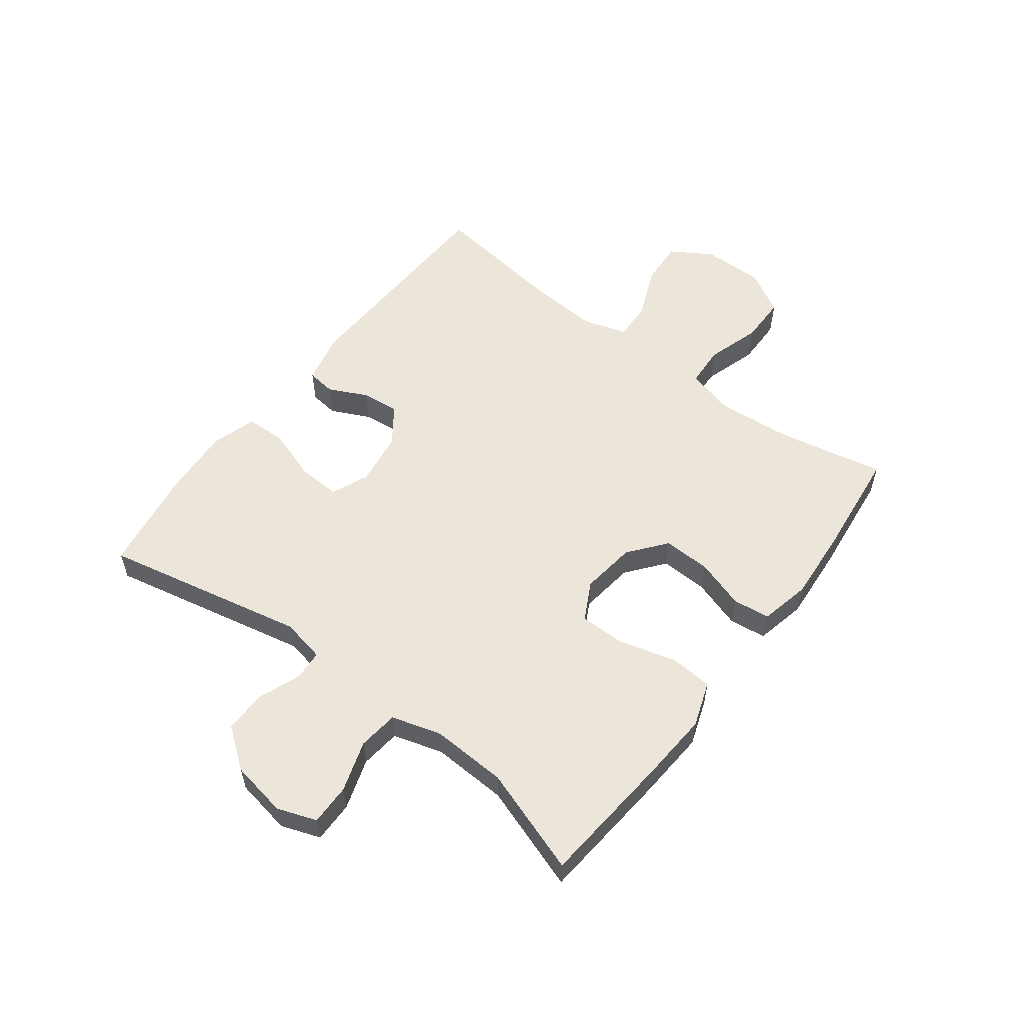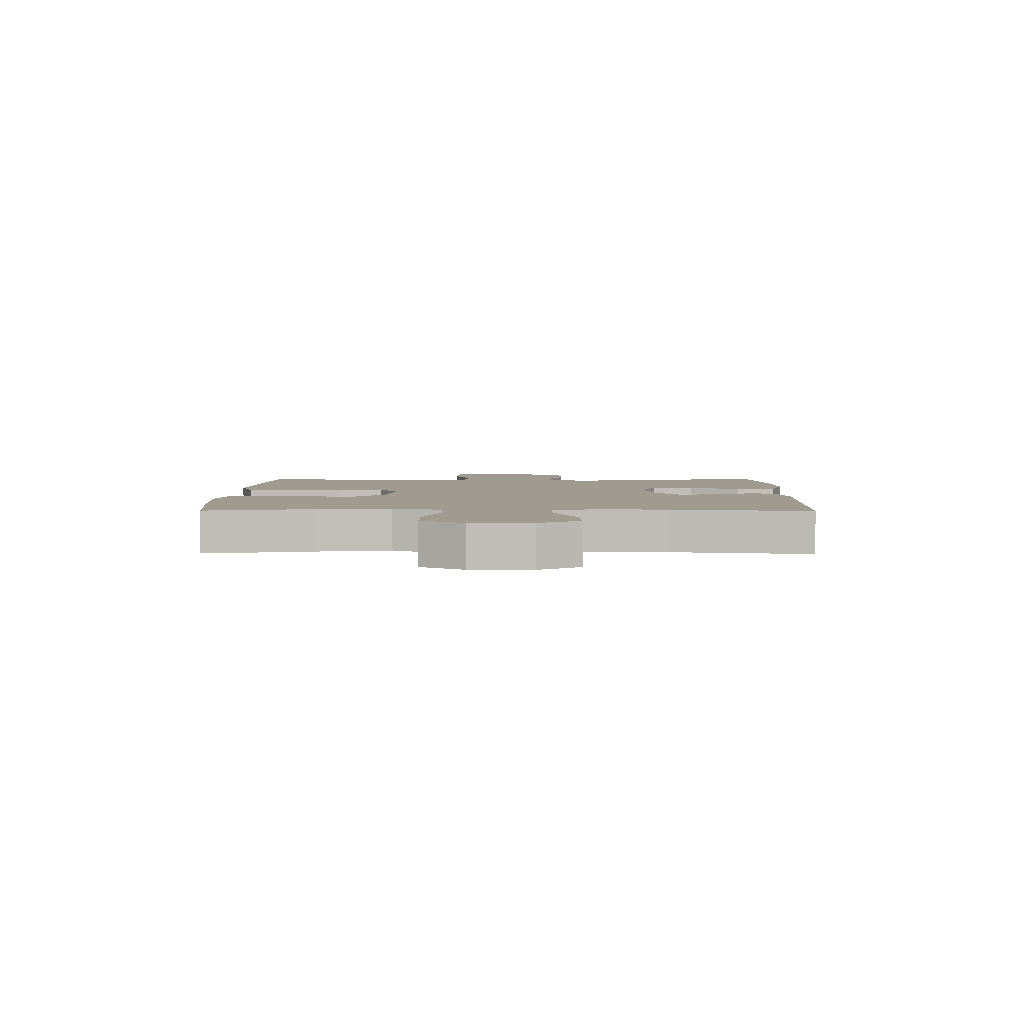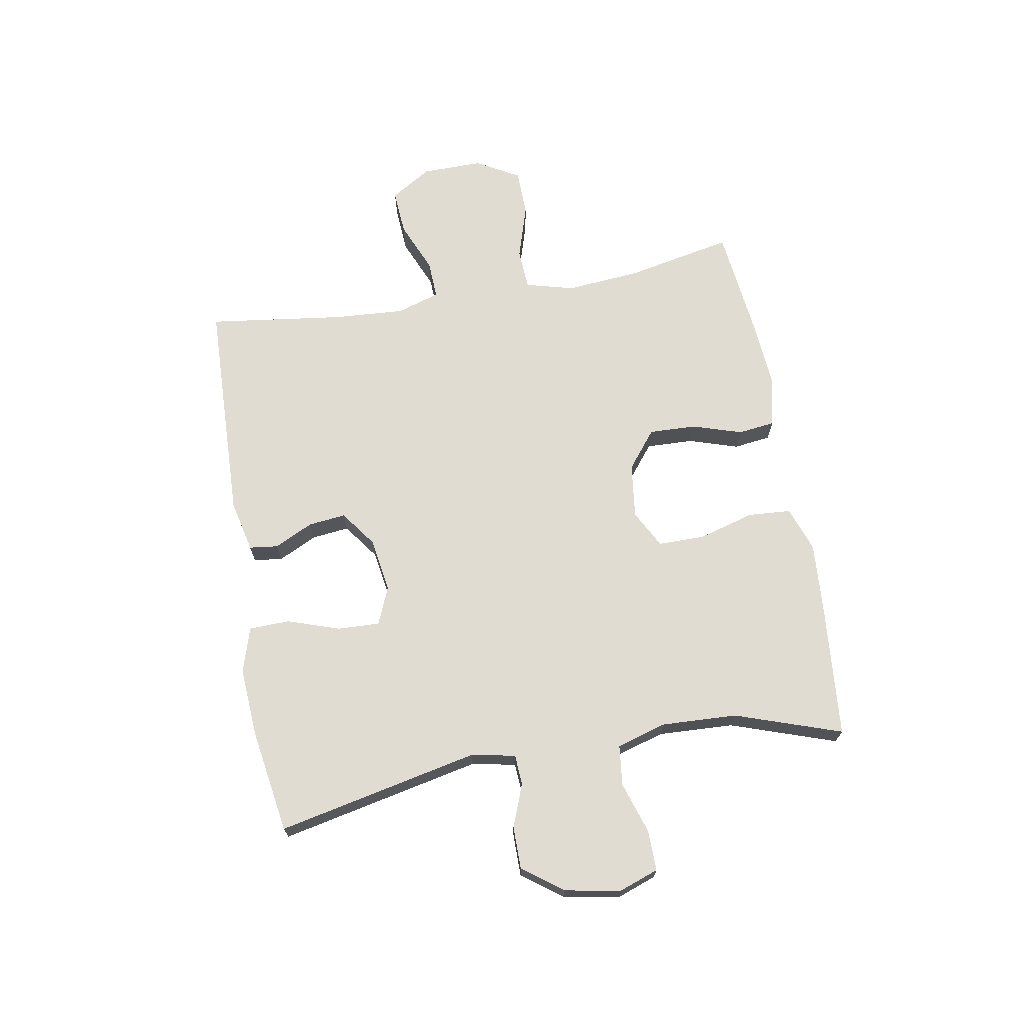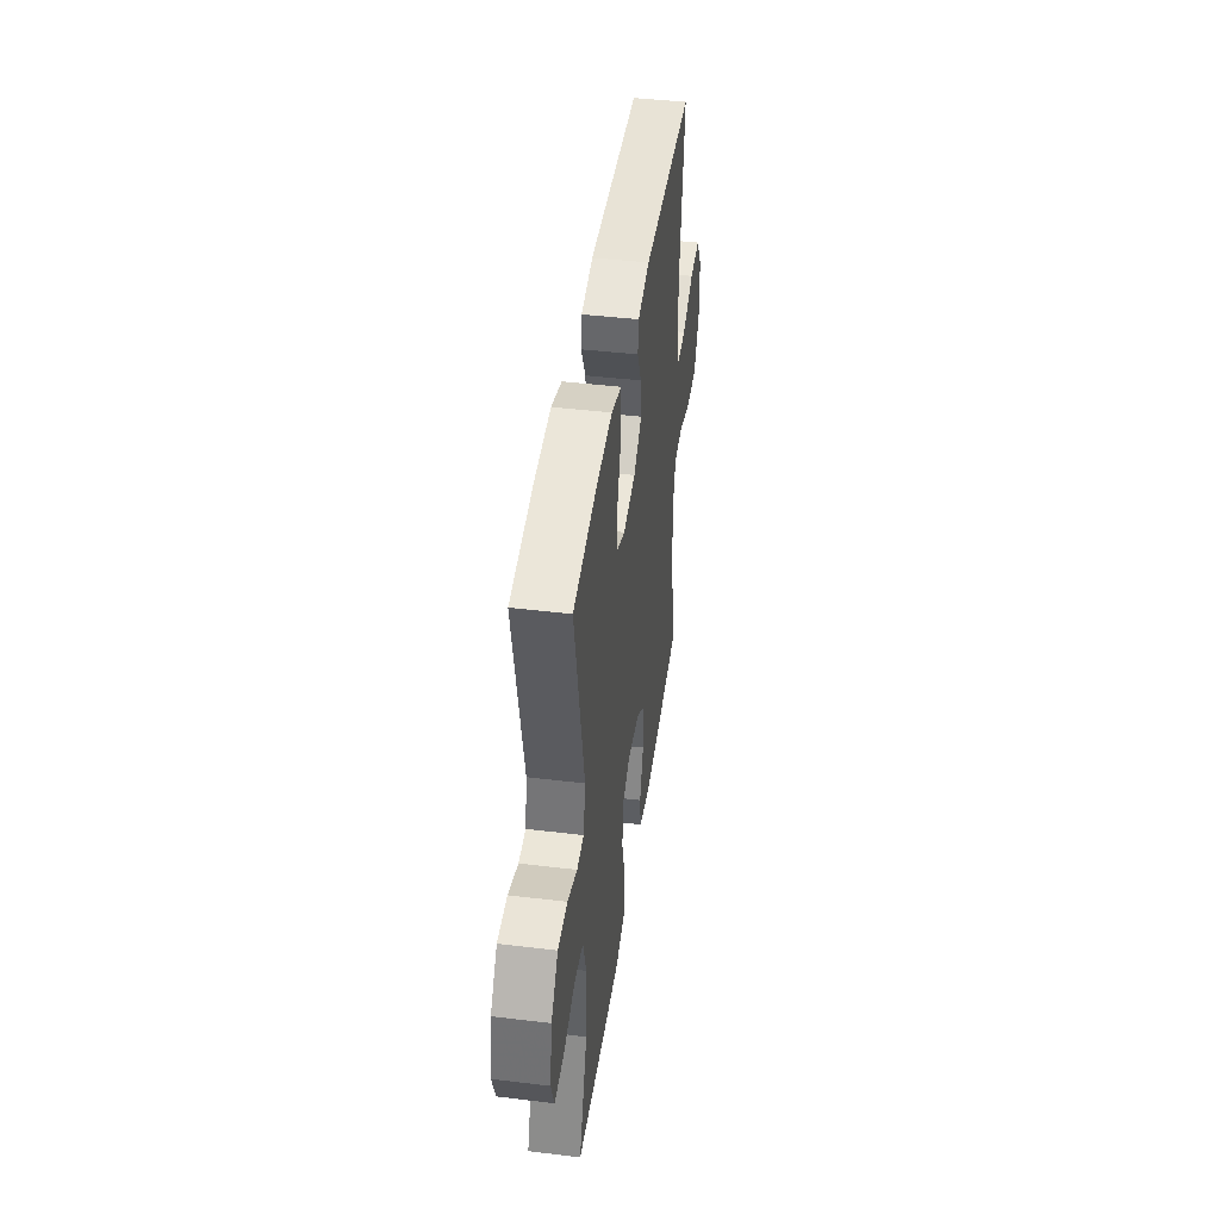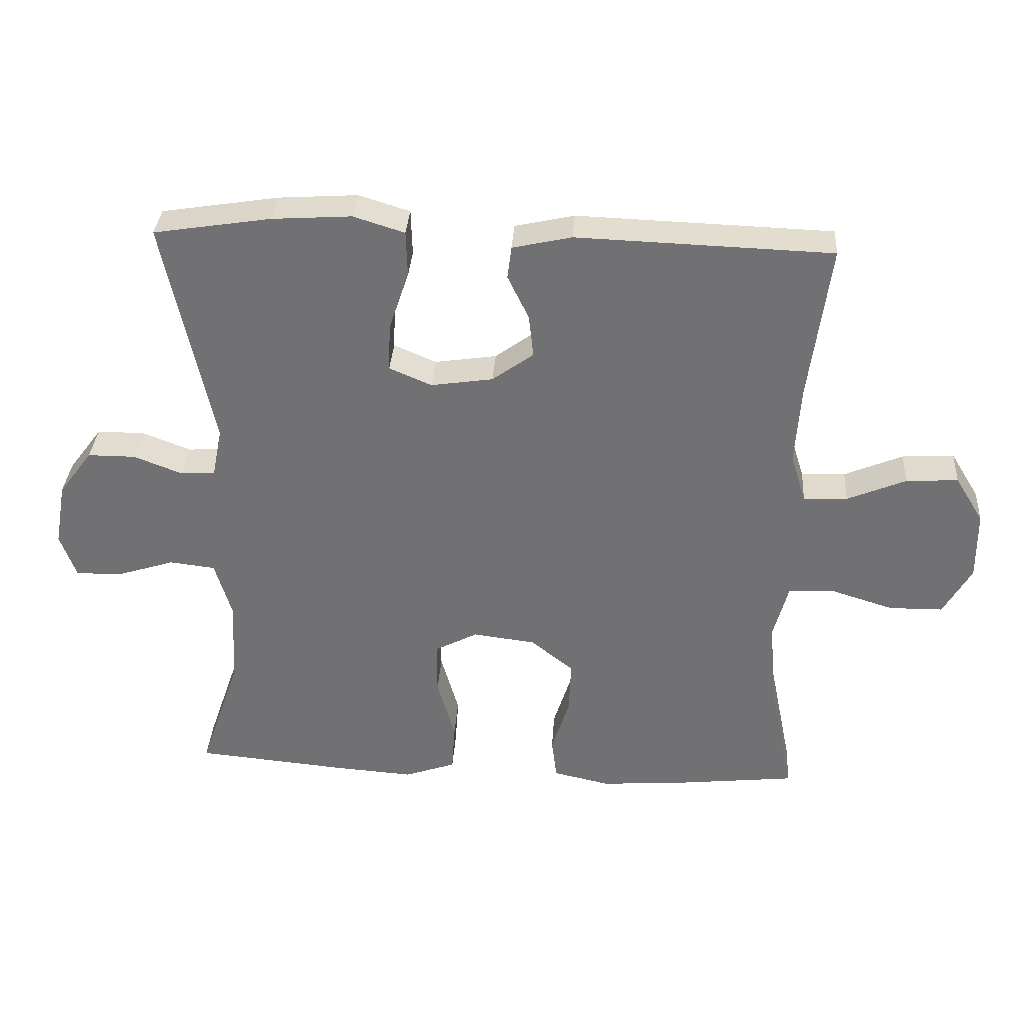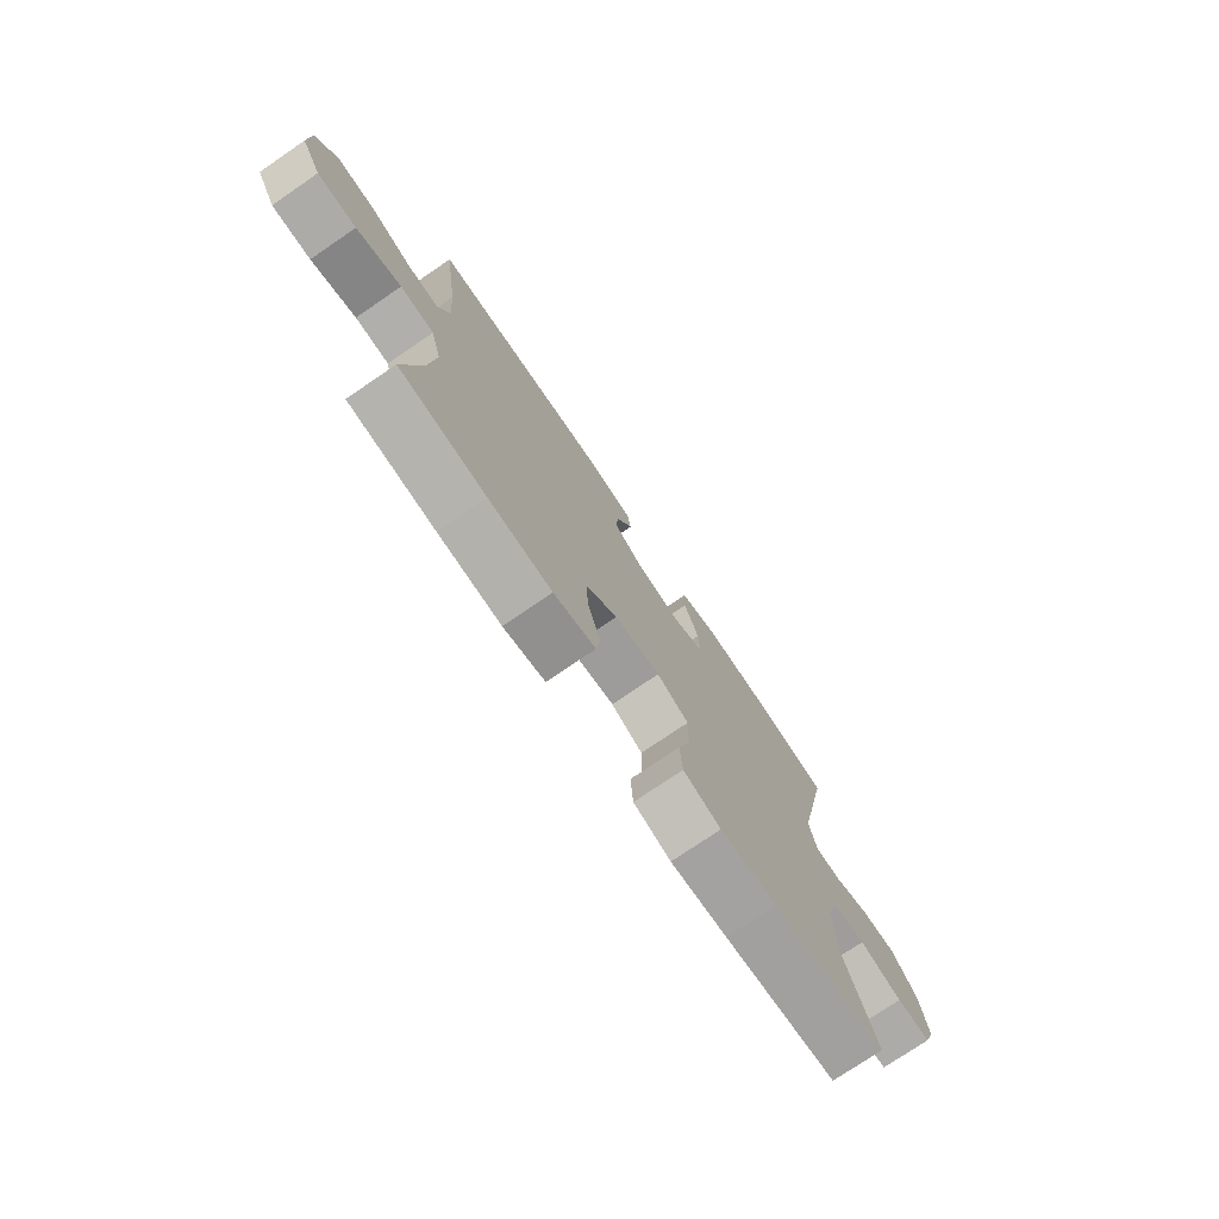
<metadata>
{"format":"obj","ext":"obj","renderer":"f3d","projection":"perspective","resolution":1024,"background":"white","views":[{"elev":56.2,"azim":127.2,"up":"+Y"},{"elev":4.0,"azim":-89.4,"up":"+Y"},{"elev":69.2,"azim":80.0,"up":"+Y"},{"elev":43.7,"azim":98.1,"up":"+Z"},{"elev":34.2,"azim":-176.2,"up":"+Z"},{"elev":-75.7,"azim":-55.7,"up":"+Z"}]}
</metadata>
<code>
v -0.5 0.07 -0.5
v -0.463 0.07 -0.318
v -0.452 0.07 -0.19
v -0.474 0.07 -0.107
v -0.544 0.07 -0.103
v -0.637 0.07 -0.132
v -0.718 0.07 -0.131
v -0.76 0.07 -0.057
v -0.759 0.07 0.047
v -0.716 0.07 0.117
v -0.638 0.07 0.112
v -0.55 0.07 0.075
v -0.484 0.07 0.072
v -0.461 0.07 0.146
v -0.469 0.07 0.266
v -0.5 0.07 0.5
v -0.117 0.07 0.513
v -0.028 0.07 0.493
v -0.022 0.07 0.444
v -0.054 0.07 0.378
v -0.061 0.07 0.314
v 0.001 0.07 0.269
v 0.094 0.07 0.255
v 0.158 0.07 0.282
v 0.155 0.07 0.354
v 0.125 0.07 0.443
v 0.127 0.07 0.512
v 0.204 0.07 0.536
v 0.324 0.07 0.528
v 0.5 0.07 0.5
v 0.427 0.07 0.155
v 0.442 0.07 0.08
v 0.494 0.07 0.077
v 0.567 0.07 0.105
v 0.639 0.07 0.105
v 0.69 0.07 0.037
v 0.707 0.07 -0.059
v 0.683 0.07 -0.126
v 0.613 0.07 -0.125
v 0.526 0.07 -0.097
v 0.457 0.07 -0.105
v 0.432 0.07 -0.19
v 0.438 0.07 -0.319
v 0.5 0.07 -0.5
v 0.268 0.07 -0.521
v 0.151 0.07 -0.529
v 0.074 0.07 -0.502
v 0.069 0.07 -0.428
v 0.096 0.07 -0.333
v 0.096 0.07 -0.253
v 0.031 0.07 -0.219
v -0.063 0.07 -0.231
v -0.127 0.07 -0.282
v -0.124 0.07 -0.363
v -0.097 0.07 -0.448
v -0.105 0.07 -0.511
v -0.191 0.07 -0.53
v -0.321 0.07 -0.52
v -0.5 0 -0.5
v -0.463 0 -0.318
v -0.452 0 -0.19
v -0.474 0 -0.107
v -0.544 0 -0.103
v -0.637 0 -0.132
v -0.718 0 -0.131
v -0.76 0 -0.057
v -0.759 0 0.047
v -0.716 0 0.117
v -0.638 0 0.112
v -0.55 0 0.075
v -0.484 0 0.072
v -0.461 0 0.146
v -0.469 0 0.266
v -0.5 0 0.5
v -0.117 0 0.513
v -0.028 0 0.493
v -0.022 0 0.444
v -0.054 0 0.378
v -0.061 0 0.314
v 0.001 0 0.269
v 0.094 0 0.255
v 0.158 0 0.282
v 0.155 0 0.354
v 0.125 0 0.443
v 0.127 0 0.512
v 0.204 0 0.536
v 0.324 0 0.528
v 0.5 0 0.5
v 0.427 0 0.155
v 0.442 0 0.08
v 0.494 0 0.077
v 0.567 0 0.105
v 0.639 0 0.105
v 0.69 0 0.037
v 0.707 0 -0.059
v 0.683 0 -0.126
v 0.613 0 -0.125
v 0.526 0 -0.097
v 0.457 0 -0.105
v 0.432 0 -0.19
v 0.438 0 -0.319
v 0.5 0 -0.5
v 0.268 0 -0.521
v 0.151 0 -0.529
v 0.074 0 -0.502
v 0.069 0 -0.428
v 0.096 0 -0.333
v 0.096 0 -0.253
v 0.031 0 -0.219
v -0.063 0 -0.231
v -0.127 0 -0.282
v -0.124 0 -0.363
v -0.097 0 -0.448
v -0.105 0 -0.511
v -0.191 0 -0.53
v -0.321 0 -0.52
f 58 1 2
f 57 58 2
f 56 57 2
f 55 56 2
f 54 55 2
f 53 54 2 3
f 52 53 3 4
f 51 52 4
f 47 48 49
f 46 47 49
f 45 46 49
f 44 45 49
f 43 44 49
f 42 43 49 50
f 41 42 50 51
f 38 39 40
f 37 38 40
f 36 37 40
f 35 36 40
f 34 35 40
f 33 34 40
f 32 33 40 41
f 41 51 4
f 32 41 4
f 31 32 4
f 29 30 31
f 28 29 31
f 27 28 31
f 26 27 31
f 25 26 31
f 18 19 20
f 17 18 20
f 16 17 20
f 15 16 20
f 14 15 20 21
f 13 14 21 22
f 10 11 12
f 9 10 12
f 8 9 12
f 7 8 12
f 6 7 12
f 5 6 12
f 5 12 13
f 13 22 23
f 5 13 23
f 4 5 23
f 24 25 31
f 4 23 24 31
f 60 59 116
f 60 116 115
f 60 115 114
f 60 114 113
f 60 113 112
f 61 60 112 111
f 62 61 111 110
f 62 110 109
f 107 106 105
f 107 105 104
f 107 104 103
f 107 103 102
f 107 102 101
f 108 107 101 100
f 109 108 100 99
f 98 97 96
f 98 96 95
f 98 95 94
f 98 94 93
f 98 93 92
f 98 92 91
f 99 98 91 90
f 62 109 99
f 62 99 90
f 62 90 89
f 89 88 87
f 89 87 86
f 89 86 85
f 89 85 84
f 89 84 83
f 78 77 76
f 78 76 75
f 78 75 74
f 78 74 73
f 79 78 73 72
f 80 79 72 71
f 70 69 68
f 70 68 67
f 70 67 66
f 70 66 65
f 70 65 64
f 70 64 63
f 71 70 63
f 81 80 71
f 81 71 63
f 81 63 62
f 89 83 82
f 89 82 81 62
f 1 59 60 2
f 2 60 61 3
f 3 61 62 4
f 4 62 63 5
f 5 63 64 6
f 6 64 65 7
f 7 65 66 8
f 8 66 67 9
f 9 67 68 10
f 10 68 69 11
f 11 69 70 12
f 12 70 71 13
f 13 71 72 14
f 14 72 73 15
f 15 73 74 16
f 16 74 75 17
f 17 75 76 18
f 18 76 77 19
f 19 77 78 20
f 20 78 79 21
f 21 79 80 22
f 22 80 81 23
f 23 81 82 24
f 24 82 83 25
f 25 83 84 26
f 26 84 85 27
f 27 85 86 28
f 28 86 87 29
f 29 87 88 30
f 30 88 89 31
f 31 89 90 32
f 32 90 91 33
f 33 91 92 34
f 34 92 93 35
f 35 93 94 36
f 36 94 95 37
f 37 95 96 38
f 38 96 97 39
f 39 97 98 40
f 40 98 99 41
f 41 99 100 42
f 42 100 101 43
f 43 101 102 44
f 44 102 103 45
f 45 103 104 46
f 46 104 105 47
f 47 105 106 48
f 48 106 107 49
f 49 107 108 50
f 50 108 109 51
f 51 109 110 52
f 52 110 111 53
f 53 111 112 54
f 54 112 113 55
f 55 113 114 56
f 56 114 115 57
f 57 115 116 58
f 58 116 59 1

</code>
